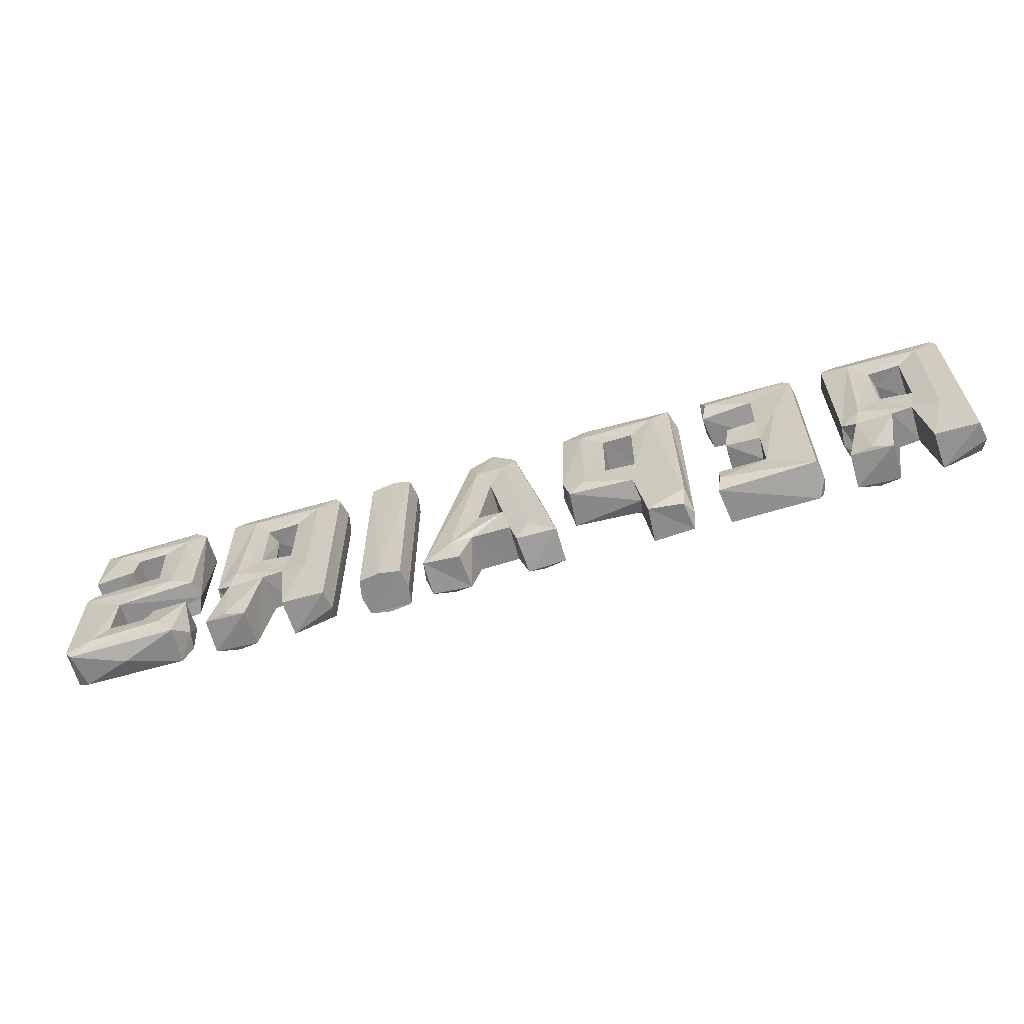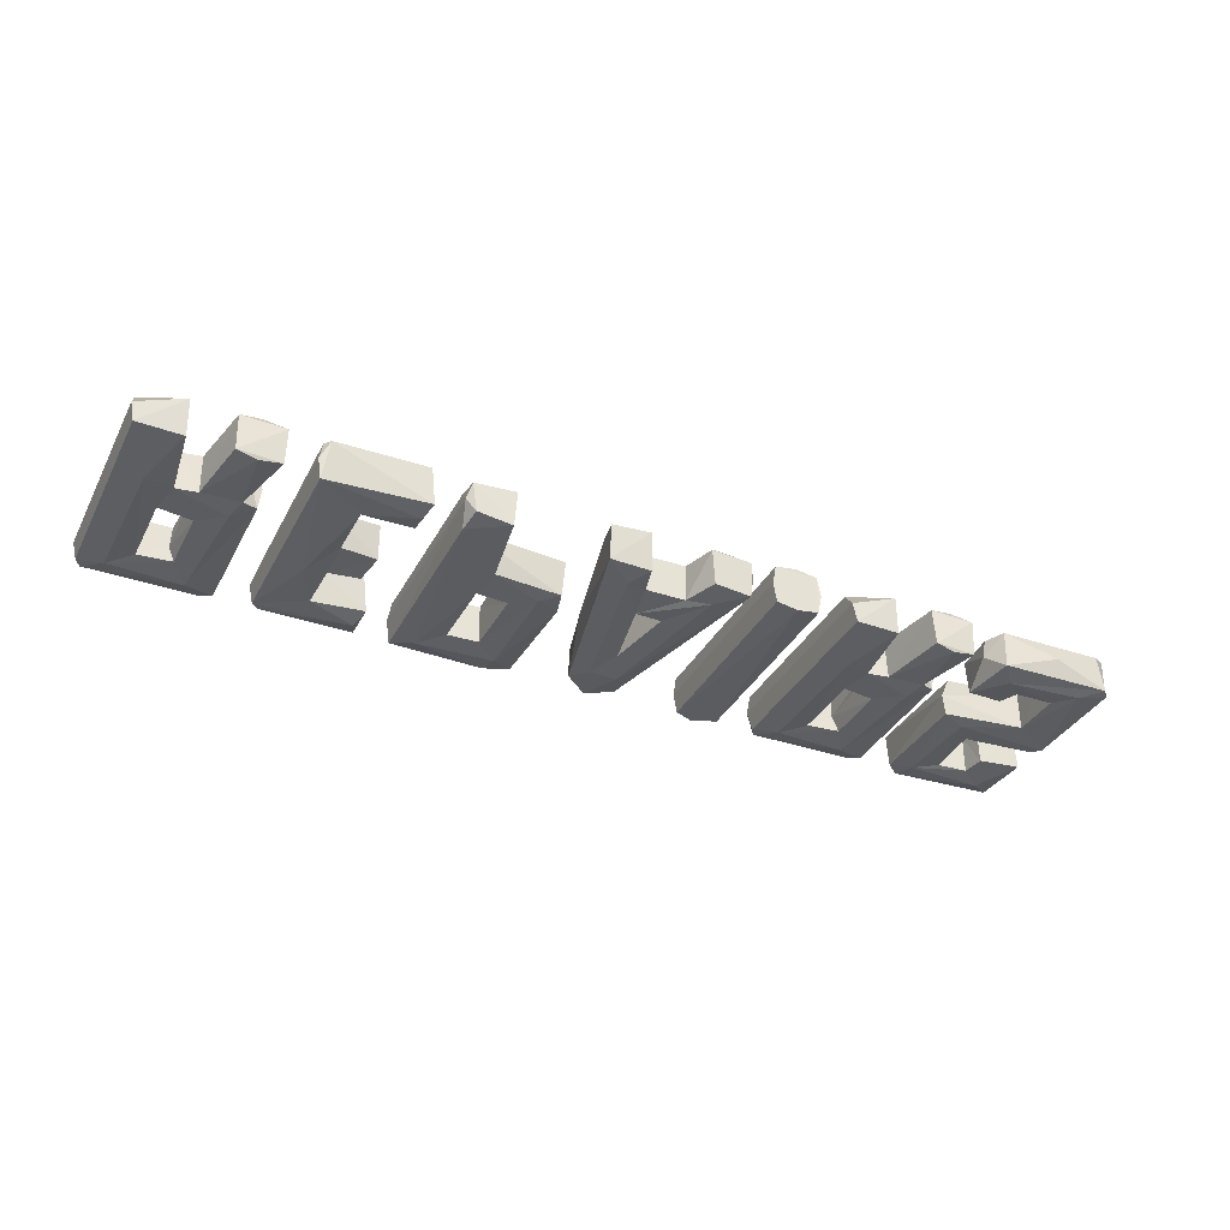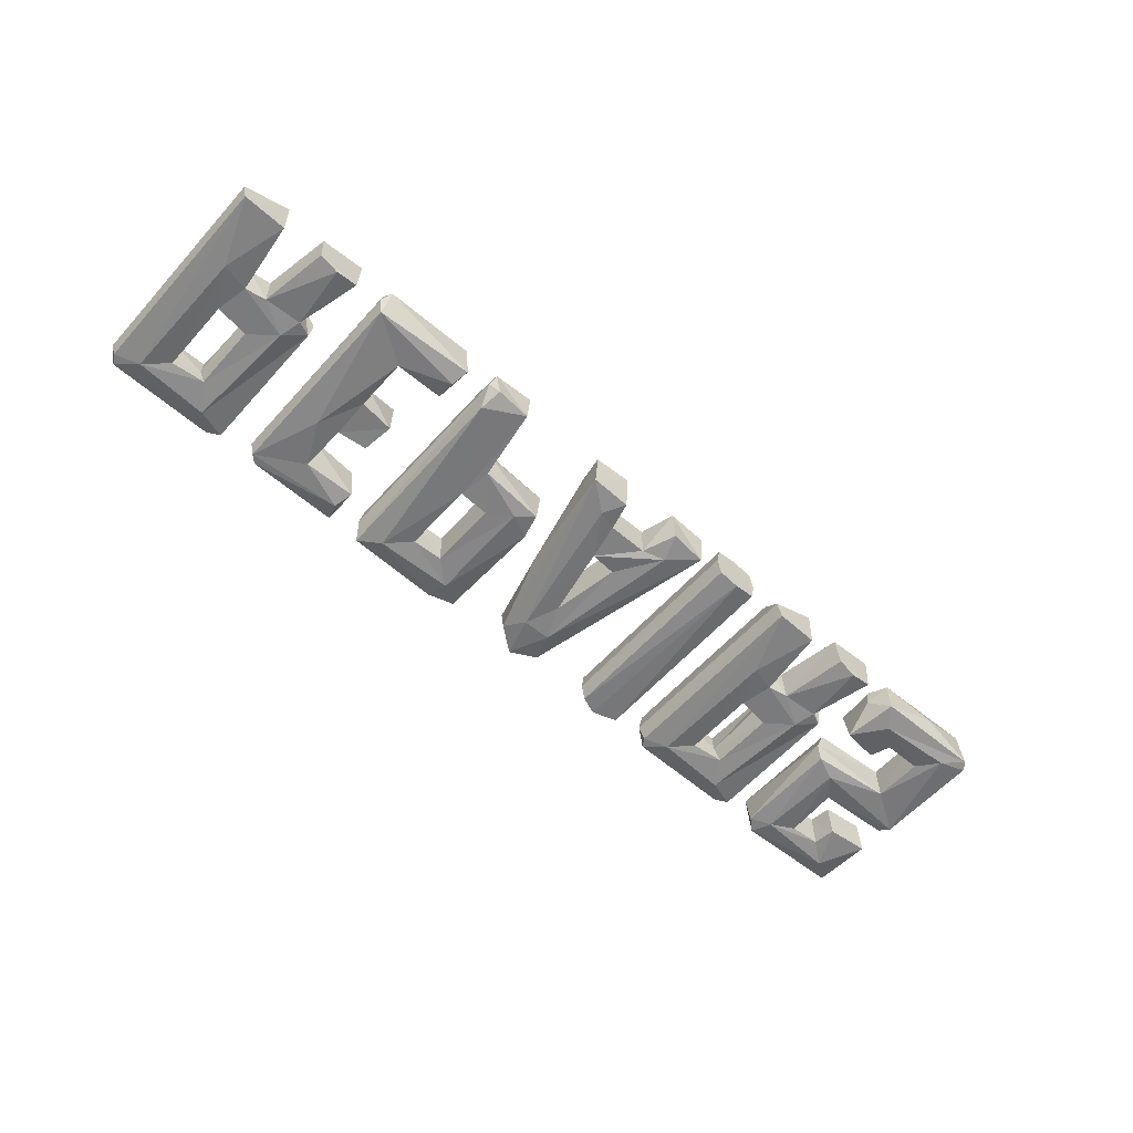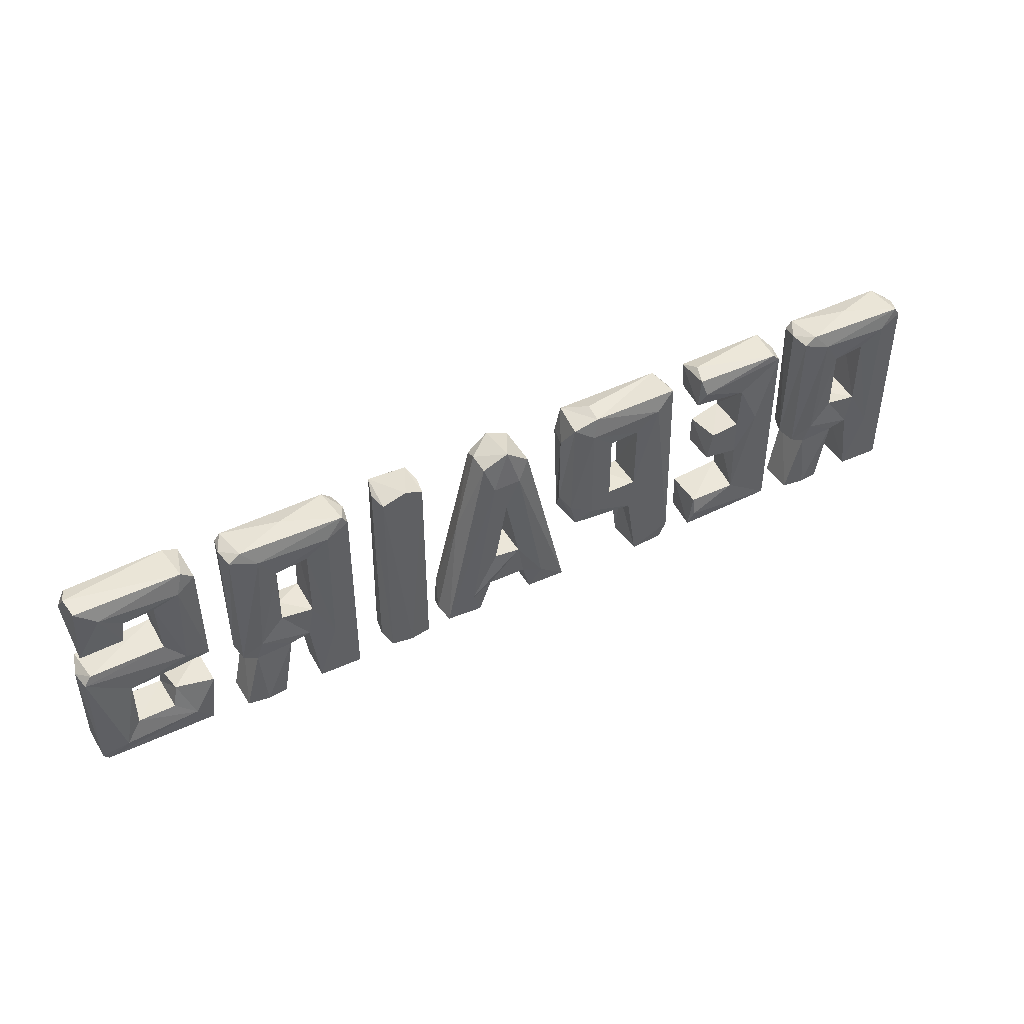
<metadata>
{"format":"obj","ext":"obj","renderer":"f3d","projection":"perspective","resolution":1024,"background":"white","views":[{"elev":-63.0,"azim":-163.7,"up":"+Y"},{"elev":-35.1,"azim":-24.8,"up":"+Z"},{"elev":-58.6,"azim":-41.4,"up":"+Z"},{"elev":44.9,"azim":151.1,"up":"+Y"}]}
</metadata>
<code>
v 118.3 40.03 6.789
v 101.9 25.86 7.457
v 75.59 39.84 -7.289
v 93.36 -14.32 -7.332
v 103.5 -0.329 -7.32
v 105.4 -40.43 7.33
v 73.72 -33.84 7.905
v 90.8 -1.4 7.283
v 120.6 -14.34 -6.729
v 120.5 36.85 7.32
v 73.45 36.39 -7.301
v 72.12 -41 0.1387
v 103.2 -2.334 7.991
v 101.2 -15.87 -7.587
v 93.1 -14.33 7.301
v 83.17 -16.3 8.523
v 83.13 -17.02 -8.574
v 72.03 37.62 -0.00293
v 97.16 42.07 -0.1211
v 89.43 -42.07 6.723
v 90.14 -40.96 -7.333
v 82.41 32.83 -8.583
v 82.28 32.81 8.587
v 90.03 26.24 7.598
v 90.91 -2.207 -7.289
v 121.9 38.36 0.02832
v 101.5 -0.9223 1.222
v 112.9 -8.727 -8.59
v 103.5 24.18 -7.31
v 113.2 -40.69 -8.63
v 121.5 -40.8 -7.367
v 113.1 -39.76 8.63
v 100.9 -15.25 7.579
v 121.5 -41.75 5.882
v 105.5 -41.51 -7.308
v 115.3 -16.11 7.579
v 121.4 -14.96 1.213
v 77.23 40.13 7.283
v 116 40.39 -6.796
v 101.4 24.82 -1.22
v 119.7 -13.7 7.143
v 73.35 37.04 7.293
v 109.9 34.07 8.566
v 115.3 -16.73 -7.587
v 120.6 37.69 -7.324
v 73.45 -41.33 -7.358
v 90.93 25.64 -7.175
v 110.1 34.08 -8.556
v -135.6 40.03 6.789
v -152.1 25.86 7.457
v -178.4 39.84 -7.289
v -160.6 -14.32 -7.332
v -150.5 -0.329 -7.32
v -148.5 -40.43 7.33
v -180.3 -33.84 7.905
v -163.2 -1.4 7.283
v -133.4 -14.34 -6.729
v -133.5 36.85 7.32
v -180.5 36.39 -7.301
v -181.9 -41 0.1387
v -150.8 -2.334 7.991
v -152.8 -15.87 -7.587
v -160.9 -14.33 7.301
v -170.8 -16.3 8.523
v -170.8 -17.02 -8.574
v -181.9 37.62 -0.00293
v -156.8 42.07 -0.1211
v -164.6 -42.07 6.723
v -163.8 -40.96 -7.333
v -171.6 32.83 -8.583
v -171.7 32.81 8.587
v -164 26.24 7.598
v -163.1 -2.207 -7.289
v -132 38.36 0.02832
v -152.5 -0.9223 1.222
v -141 -8.727 -8.59
v -150.5 24.18 -7.31
v -140.8 -40.69 -8.63
v -132.5 -40.8 -7.367
v -140.9 -39.76 8.63
v -153 -15.25 7.579
v -132.5 -41.75 5.882
v -148.4 -41.51 -7.308
v -138.7 -16.11 7.579
v -132.6 -14.96 1.213
v -176.7 40.13 7.283
v -138 40.39 -6.796
v -152.6 24.82 -1.22
v -134.2 -13.7 7.143
v -180.6 37.04 7.293
v -144.1 34.07 8.566
v -138.7 -16.73 -7.587
v -133.4 37.69 -7.324
v -180.5 -41.33 -7.358
v -163.1 25.64 -7.175
v -143.9 34.08 -8.556
v 137.1 -38.89 7.613
v 134.5 39.86 6.807
v 177.6 40.05 7.159
v 133.5 -3.004 -7.292
v 178.5 -39.96 -6.778
v 136 -39.64 -7.157
v 164.4 -25.42 -7.324
v 150 -25.2 -7.272
v 133.8 37.76 -6.778
v 162.3 28.57 -7.446
v 178.6 40.81 -6.712
v 134.8 -4.66 6.807
v 179.4 7.084 6.807
v 164.3 -25.41 7.318
v 162.8 28.93 7.859
v 151.5 29.38 7.344
v 181.9 4.258 0.06348
v 163.5 20.01 -7.351
v 132 -31.63 0.005859
v 180.6 33.3 7.335
v 132.2 -3.679 0.06348
v 180.6 -36.96 -7.308
v 157.4 -41.87 0.07422
v 164.4 -6.543 -7.292
v 149.7 9.532 7.358
v 178.9 18.47 6.807
v 133.4 -31.92 7.301
v 148.1 -16.78 -5.871
v 180.6 3.825 -7.286
v 171.7 1.846 8.575
v 170.4 -33.94 -8.555
v 179.9 18.7 -6.778
v 134.2 -16.93 6.738
v 149.6 -18.85 7.382
v 179.5 41.39 1.234
v 176.1 -40.29 6.807
v 177.9 7.526 -6.778
v 163.6 20.35 7.38
v 140.1 41.75 7.313
v 180.7 -37.38 7.333
v 150.4 -25.33 7.299
v 170.5 -33.92 8.578
v 164.5 -6.4 7.361
v 142.4 0.7221 8.577
v 150.7 29.42 -7.326
v 170.9 35.17 -8.558
v 138.6 41.87 -7.286
v 149.7 8.863 -7.301
v 141.2 33.63 -8.544
v 133.5 -18.97 -7.281
v 142.3 -31.88 -8.578
v 142.3 0.6893 -8.541
v -25.4 39.51 6.795
v -50.84 -14.23 7.289
v -24.53 -12.88 6.729
v -24.2 38.1 -6.79
v -68.55 -41.87 -5.883
v -52.56 -1.433 -7.459
v -70 -33.35 -7.905
v -23.22 -2.662 -7.289
v -41.28 -0.8117 7.463
v -50.86 -14.18 -7.336
v -53.15 -2.28 7.602
v -69.14 40.36 -6.723
v -71.6 -39.16 0.1367
v -21.82 27.81 -0.05469
v -68.15 39.64 7.147
v -52.1 -16.51 1.195
v -60.56 -14.91 8.561
v -21.8 -1.531 0.06348
v -71.64 36.61 -0.03418
v -53.31 26.54 7.848
v -54.29 -41.59 6.729
v -55.24 -41.34 -7.143
v -34.26 41.87 0.06055
v -32.26 -7.206 8.574
v -70 -31.1 7.911
v -32.04 32.79 8.581
v -32.12 32.78 -8.564
v -61.74 34.04 8.592
v -61.62 33.93 -8.592
v -40.79 -1.144 -7.844
v -32.2 -7.383 -8.537
v -23.24 28.66 7.31
v -40.89 25.23 -7.581
v -41.03 25.61 7.585
v -52.8 25.92 -7.459
v -69.98 -41.27 5.888
v -25.57 -12.11 -7.143
v -70.25 36.26 7.299
v -33.97 40.71 -7.305
v -118.2 -41.05 6.746
v -118.3 39.76 6.746
v -82.33 -40.4 -6.705
v -120.1 -38.4 -7.28
v -102.7 26.04 -7.824
v -82.74 39.33 -6.771
v -89.32 -5.457 6.813
v -110.5 10.01 8.586
v -110.4 9.925 -8.531
v -121.4 -39.09 0.05859
v -102.5 8.394 7.867
v -102.5 -26.46 -7.562
v -121.4 36.85 0.0918
v -84.77 41.05 -0.01465
v -83.94 -26.65 -7.347
v -84.06 -41.03 7.32
v -84.21 25.83 7.371
v -83.67 -26.58 7.385
v -102.3 8.54 -7.439
v -84.69 32.88 -8.581
v -83.96 -33.84 -8.593
v -102.9 -5.03 7.621
v -103.7 23.97 7.348
v -119.4 28.61 8.112
v -120 36.32 -7.252
v -120 -37.74 7.356
v -89.03 -4.735 -6.771
v -102.4 -6.335 -7.15
v -103.7 -24.85 7.359
v -101.7 -8.212 1.234
v -117.3 39.02 -7.124
v -89.01 6.687 6.007
v -82.43 38.56 6.813
v -110.8 -34.51 8.593
v -90.81 7.187 -7.33
v -82.42 26.36 -5.964
v 16.02 35.6 -6.747
v 15.58 33.9 7.124
v 33.15 -38.87 -7.365
v 6.953 12.51 7.755
v 11.52 -12.98 -7.482
v -17.61 -30.16 7.887
v 31.28 -31.12 7.887
v -0.873 -27.04 7.264
v -3.894 -37.95 -7.353
v 22.29 -30.38 -8.558
v -11.53 4.735 -0.1523
v 14 -27.31 -7.193
v 6.771 12.46 -7.798
v -8.924 -29.88 -8.556
v 24.77 -37.97 8.558
v 14.4 -27.09 7.578
v 18.8 -40.22 -7.168
v -11.51 -37.47 8.555
v 25.27 3.95 -0.1885
v -1.187 -27.34 -7.308
v 34.36 -38.41 0.1123
v 17.91 -40.42 6.703
v 33.17 -40.16 5.862
v -1.48 36.72 6.771
v 1.408 25.2 -8.553
v 11.86 -13.79 7.824
v 12.25 25.17 8.491
v 12.26 24.98 -8.556
v 1.438 -13.8 -7.867
v 1.319 25.09 8.511
v 1.771 -12.94 7.439
v -5.017 -40.36 6.703
v 6.061 40.42 -7.365
v 16.39 36.75 1.199
v 7.436 40.33 7.304
v -19.61 -38.4 -7.364
v -3.224 33.07 -6.813
v -19.71 -39.99 5.862
v 58.81 37.34 -7.326
v 42.58 -40.23 7.359
v 58.16 39.61 6.801
v 60.13 37.25 0.04004
v 50.73 37.41 8.602
v 41.25 -40.11 0.09766
v 41.24 37.56 -0.08887
v 50.74 -40.34 8.59
v 49.4 40.34 -7.463
v 58.72 -40.03 -7.376
v 60.12 -40.21 -0.06348
v 50.57 -40.03 -8.602
v 42.59 37.7 -7.355
v 42.55 37.95 7.404
v 58.78 -40.16 7.367
v 42.55 -40.01 -7.336
f 39 48 3
f 39 45 48
f 9 44 28
f 44 14 28
f 5 4 25
f 38 23 1
f 1 43 10
f 2 24 40
f 5 25 27
f 6 35 34
f 31 30 44
f 44 30 14
f 11 22 46
f 47 25 17
f 25 4 17
f 24 23 8
f 8 16 13
f 7 20 16
f 35 30 31
f 10 37 26
f 10 43 41
f 2 40 13
f 1 26 39
f 42 23 38
f 22 11 3
f 46 12 11
f 42 12 7
f 12 18 11
f 42 18 12
f 39 26 45
f 10 26 1
f 27 40 5
f 13 40 27
f 40 29 5
f 13 43 2
f 41 43 13
f 29 28 5
f 28 48 9
f 29 48 28
f 48 45 9
f 45 37 9
f 26 37 45
f 41 37 10
f 15 14 33
f 15 4 14
f 34 32 6
f 21 15 20
f 15 21 4
f 16 20 15
f 13 16 15
f 16 23 7
f 8 23 16
f 23 42 7
f 21 17 4
f 17 21 46
f 17 22 47
f 46 22 17
f 14 30 35
f 31 36 34
f 44 36 31
f 36 32 34
f 32 13 6
f 36 13 32
f 13 33 6
f 33 14 6
f 14 35 6
f 34 35 31
f 37 36 9
f 41 36 37
f 36 44 9
f 27 25 8
f 13 27 8
f 11 18 3
f 18 38 3
f 42 38 18
f 24 25 47
f 8 25 24
f 20 46 21
f 20 12 46
f 3 19 39
f 38 19 3
f 1 19 38
f 1 39 19
f 40 47 29
f 40 24 47
f 13 15 33
f 41 13 36
f 12 20 7
f 43 23 2
f 1 23 43
f 23 24 2
f 28 4 5
f 28 14 4
f 47 22 29
f 22 48 29
f 3 48 22
f 87 96 51
f 87 93 96
f 57 92 76
f 92 62 76
f 53 52 73
f 86 71 49
f 49 91 58
f 50 72 88
f 53 73 75
f 54 83 82
f 79 78 92
f 92 78 62
f 59 70 94
f 95 73 65
f 73 52 65
f 72 71 56
f 56 64 61
f 55 68 64
f 83 78 79
f 58 85 74
f 58 91 89
f 50 88 61
f 49 74 87
f 90 71 86
f 70 59 51
f 94 60 59
f 90 60 55
f 60 66 59
f 90 66 60
f 87 74 93
f 58 74 49
f 75 88 53
f 61 88 75
f 88 77 53
f 61 91 50
f 89 91 61
f 77 76 53
f 76 96 57
f 77 96 76
f 96 93 57
f 93 85 57
f 74 85 93
f 89 85 58
f 63 62 81
f 63 52 62
f 82 80 54
f 69 63 68
f 63 69 52
f 64 68 63
f 61 64 63
f 64 71 55
f 56 71 64
f 71 90 55
f 69 65 52
f 65 69 94
f 65 70 95
f 94 70 65
f 62 78 83
f 79 84 82
f 92 84 79
f 84 80 82
f 80 61 54
f 84 61 80
f 61 81 54
f 81 62 54
f 62 83 54
f 82 83 79
f 85 84 57
f 89 84 85
f 84 92 57
f 75 73 56
f 61 75 56
f 59 66 51
f 66 86 51
f 90 86 66
f 72 73 95
f 56 73 72
f 68 94 69
f 68 60 94
f 51 67 87
f 86 67 51
f 49 67 86
f 49 87 67
f 88 95 77
f 88 72 95
f 61 63 81
f 89 61 84
f 60 68 55
f 91 71 50
f 49 71 91
f 71 72 50
f 76 52 53
f 76 62 52
f 95 70 77
f 70 96 77
f 51 96 70
f 100 148 120
f 102 147 101
f 102 146 147
f 105 143 145
f 106 142 114
f 132 138 97
f 108 117 139
f 107 131 116
f 129 115 123
f 118 127 125
f 141 148 145
f 108 140 98
f 106 145 142
f 109 113 133
f 133 113 125
f 120 110 139
f 110 120 103
f 98 143 105
f 98 135 143
f 111 141 106
f 112 141 111
f 99 135 111
f 135 112 111
f 142 143 107
f 142 145 143
f 141 145 106
f 112 144 141
f 121 144 112
f 135 140 112
f 98 140 135
f 140 121 112
f 145 100 105
f 145 148 100
f 144 148 141
f 125 113 118
f 136 113 109
f 136 118 113
f 110 126 139
f 126 138 109
f 110 138 126
f 138 136 109
f 120 127 103
f 125 127 120
f 134 111 114
f 134 122 111
f 97 115 102
f 123 115 97
f 146 115 129
f 115 146 102
f 130 137 124
f 130 129 137
f 116 131 99
f 128 116 122
f 128 107 116
f 122 114 128
f 122 134 114
f 114 111 106
f 143 131 107
f 135 131 143
f 99 131 135
f 100 117 105
f 98 117 108
f 117 98 105
f 146 129 124
f 129 130 124
f 124 137 104
f 118 132 101
f 136 132 118
f 104 137 103
f 137 110 103
f 101 119 102
f 132 119 101
f 97 119 132
f 119 97 102
f 120 117 100
f 139 117 120
f 121 133 144
f 109 133 121
f 122 99 111
f 116 99 122
f 129 123 137
f 136 138 132
f 137 123 110
f 123 138 110
f 97 138 123
f 139 140 108
f 140 126 121
f 139 126 140
f 126 109 121
f 128 142 107
f 114 142 128
f 147 124 104
f 147 146 124
f 127 118 101
f 127 147 103
f 101 147 127
f 147 104 103
f 133 125 144
f 125 148 144
f 120 148 125
f 160 187 177
f 149 174 180
f 151 172 150
f 152 187 149
f 154 183 159
f 157 182 178
f 160 177 155
f 168 176 159
f 159 165 172
f 173 161 184
f 168 182 174
f 163 174 149
f 156 152 166
f 151 162 180
f 151 164 185
f 186 176 163
f 155 161 160
f 186 161 173
f 161 167 160
f 186 167 161
f 185 164 158
f 150 164 151
f 149 162 152
f 180 162 149
f 166 162 151
f 166 152 162
f 179 156 185
f 163 187 160
f 171 187 163
f 182 168 181
f 175 187 152
f 153 161 155
f 184 161 153
f 169 164 150
f 164 170 158
f 169 170 164
f 165 169 150
f 165 173 169
f 172 165 150
f 165 176 173
f 159 176 165
f 176 186 173
f 170 154 158
f 154 170 155
f 177 154 155
f 177 183 154
f 157 154 159
f 157 178 154
f 185 166 151
f 185 156 166
f 178 182 181
f 167 163 160
f 186 163 167
f 159 183 168
f 184 170 169
f 170 184 153
f 149 171 163
f 149 187 171
f 168 183 181
f 172 157 159
f 172 182 157
f 180 172 151
f 172 174 182
f 180 174 172
f 173 184 169
f 174 176 168
f 163 176 174
f 178 158 154
f 179 158 178
f 179 185 158
f 181 179 178
f 179 175 156
f 181 175 179
f 175 152 156
f 170 153 155
f 183 175 181
f 177 175 183
f 177 187 175
f 192 207 223
f 188 203 221
f 189 211 220
f 188 221 213
f 191 190 188
f 192 223 210
f 204 223 220
f 194 214 219
f 189 201 218
f 205 202 216
f 194 217 214
f 211 200 213
f 215 196 206
f 216 209 195
f 209 194 195
f 198 210 195
f 188 197 191
f 213 197 188
f 195 210 211
f 195 194 198
f 213 195 211
f 195 221 216
f 213 221 195
f 196 192 206
f 196 212 192
f 199 196 215
f 196 191 212
f 199 191 196
f 191 197 212
f 197 200 212
f 213 200 197
f 222 198 219
f 198 222 206
f 216 202 199
f 190 208 202
f 218 201 193
f 220 201 189
f 223 207 193
f 222 219 214
f 217 215 214
f 209 217 194
f 189 200 211
f 218 200 189
f 218 212 200
f 192 198 206
f 210 198 192
f 217 209 216
f 199 217 216
f 217 199 215
f 201 220 193
f 220 223 193
f 204 210 223
f 205 190 202
f 205 203 190
f 188 190 203
f 198 194 219
f 204 211 210
f 220 211 204
f 221 205 216
f 221 203 205
f 215 206 214
f 222 214 206
f 212 207 192
f 207 218 193
f 212 218 207
f 208 199 202
f 208 191 199
f 190 191 208
f 224 256 257
f 224 242 226
f 247 253 258
f 227 249 250
f 249 239 238
f 260 248 259
f 236 252 248
f 224 251 256
f 227 254 236
f 236 254 252
f 226 245 240
f 230 246 244
f 227 253 254
f 254 241 231
f 224 226 251
f 236 251 228
f 228 233 252
f 226 240 233
f 239 245 238
f 230 238 246
f 235 231 243
f 243 252 235
f 231 255 232
f 246 238 245
f 233 240 235
f 252 233 235
f 233 251 226
f 228 251 233
f 241 253 229
f 254 253 241
f 253 247 229
f 226 244 246
f 247 234 229
f 260 234 247
f 259 234 260
f 234 261 229
f 259 261 234
f 246 245 226
f 232 255 259
f 255 261 259
f 228 254 249
f 228 252 254
f 243 231 232
f 235 239 231
f 235 245 239
f 240 245 235
f 249 236 228
f 236 249 227
f 256 248 260
f 248 251 236
f 256 251 248
f 237 232 259
f 237 243 232
f 237 252 243
f 248 237 259
f 248 252 237
f 250 238 230
f 250 249 238
f 225 250 230
f 258 250 225
f 250 253 227
f 258 253 250
f 254 239 249
f 231 239 254
f 241 255 231
f 261 241 229
f 261 255 241
f 244 242 230
f 226 242 244
f 257 242 224
f 242 225 230
f 257 225 242
f 257 258 225
f 258 256 247
f 257 256 258
f 256 260 247
f 271 272 276
f 277 267 268
f 262 273 270
f 263 266 275
f 264 265 262
f 275 266 264
f 265 271 262
f 276 265 264
f 265 272 271
f 276 272 265
f 269 266 263
f 266 276 264
f 269 276 266
f 274 273 277
f 270 273 274
f 271 273 262
f 275 267 263
f 268 267 275
f 267 277 263
f 268 274 277
f 268 275 274
f 275 270 274
f 264 270 275
f 264 262 270
f 276 277 271
f 263 277 276
f 269 263 276
f 277 273 271

</code>
